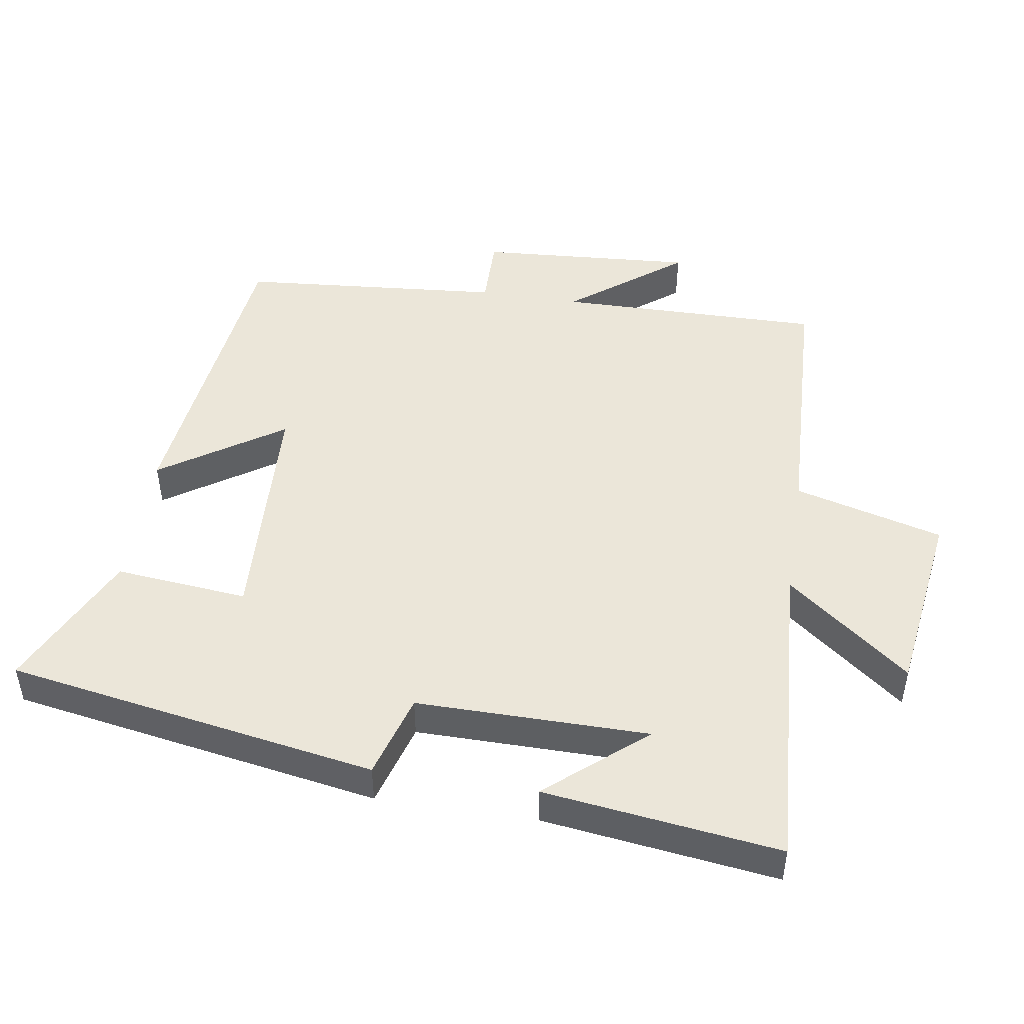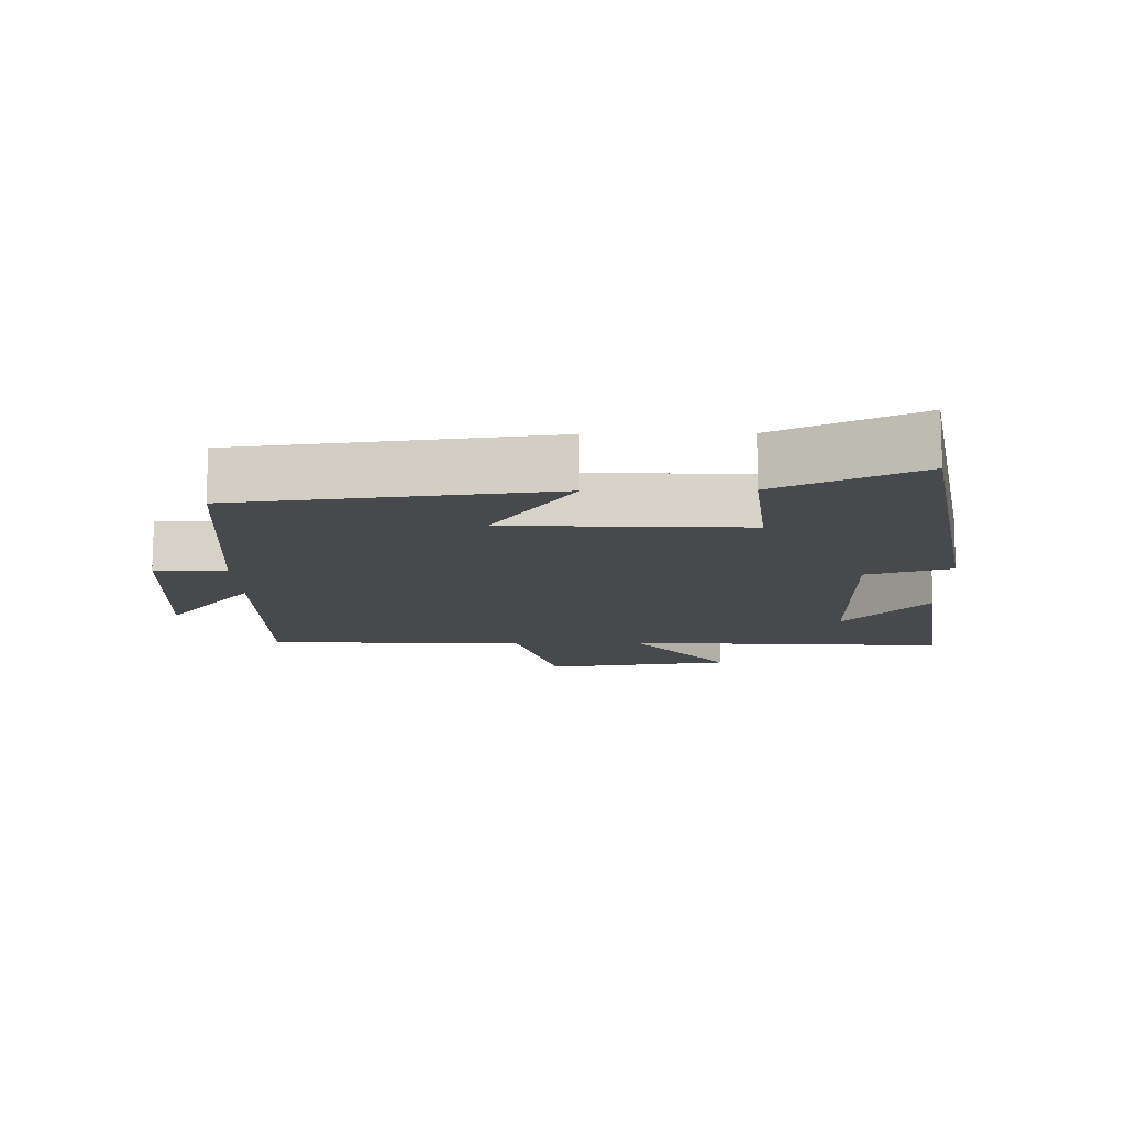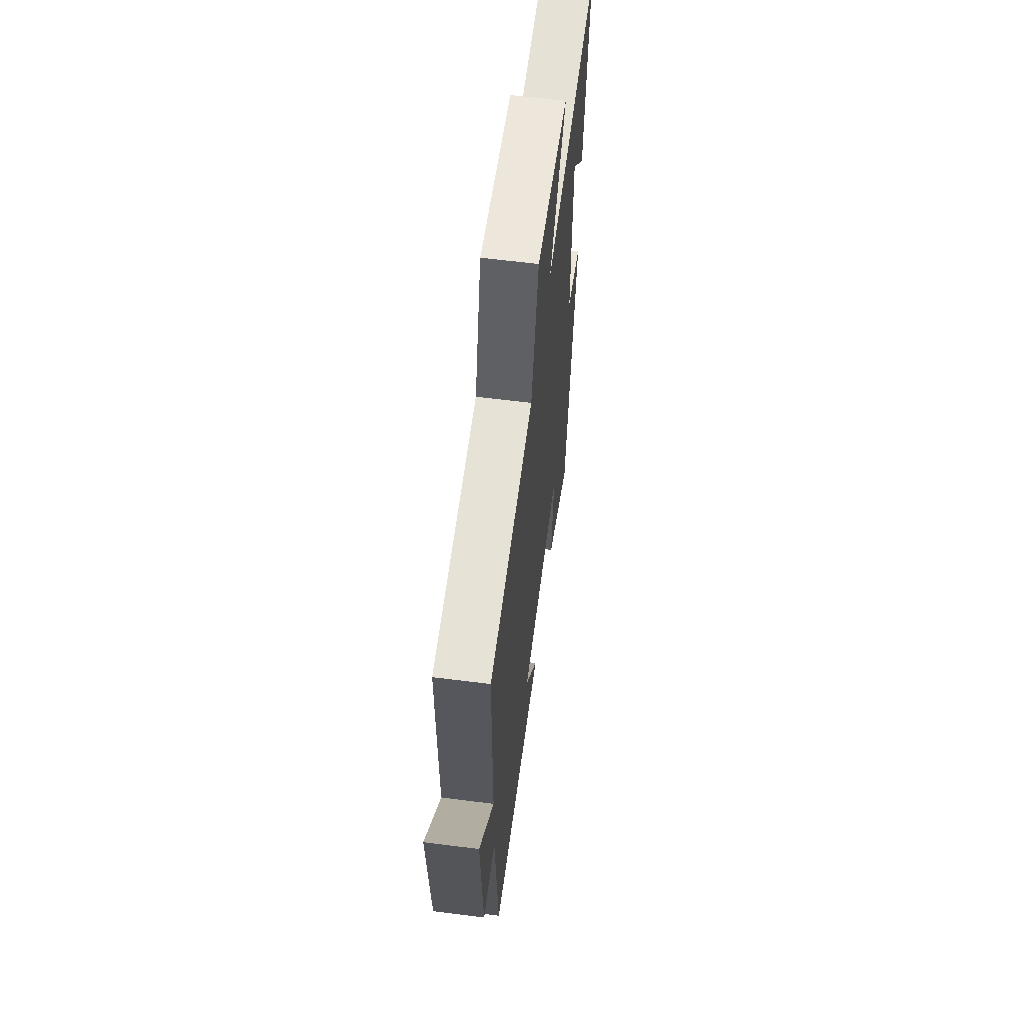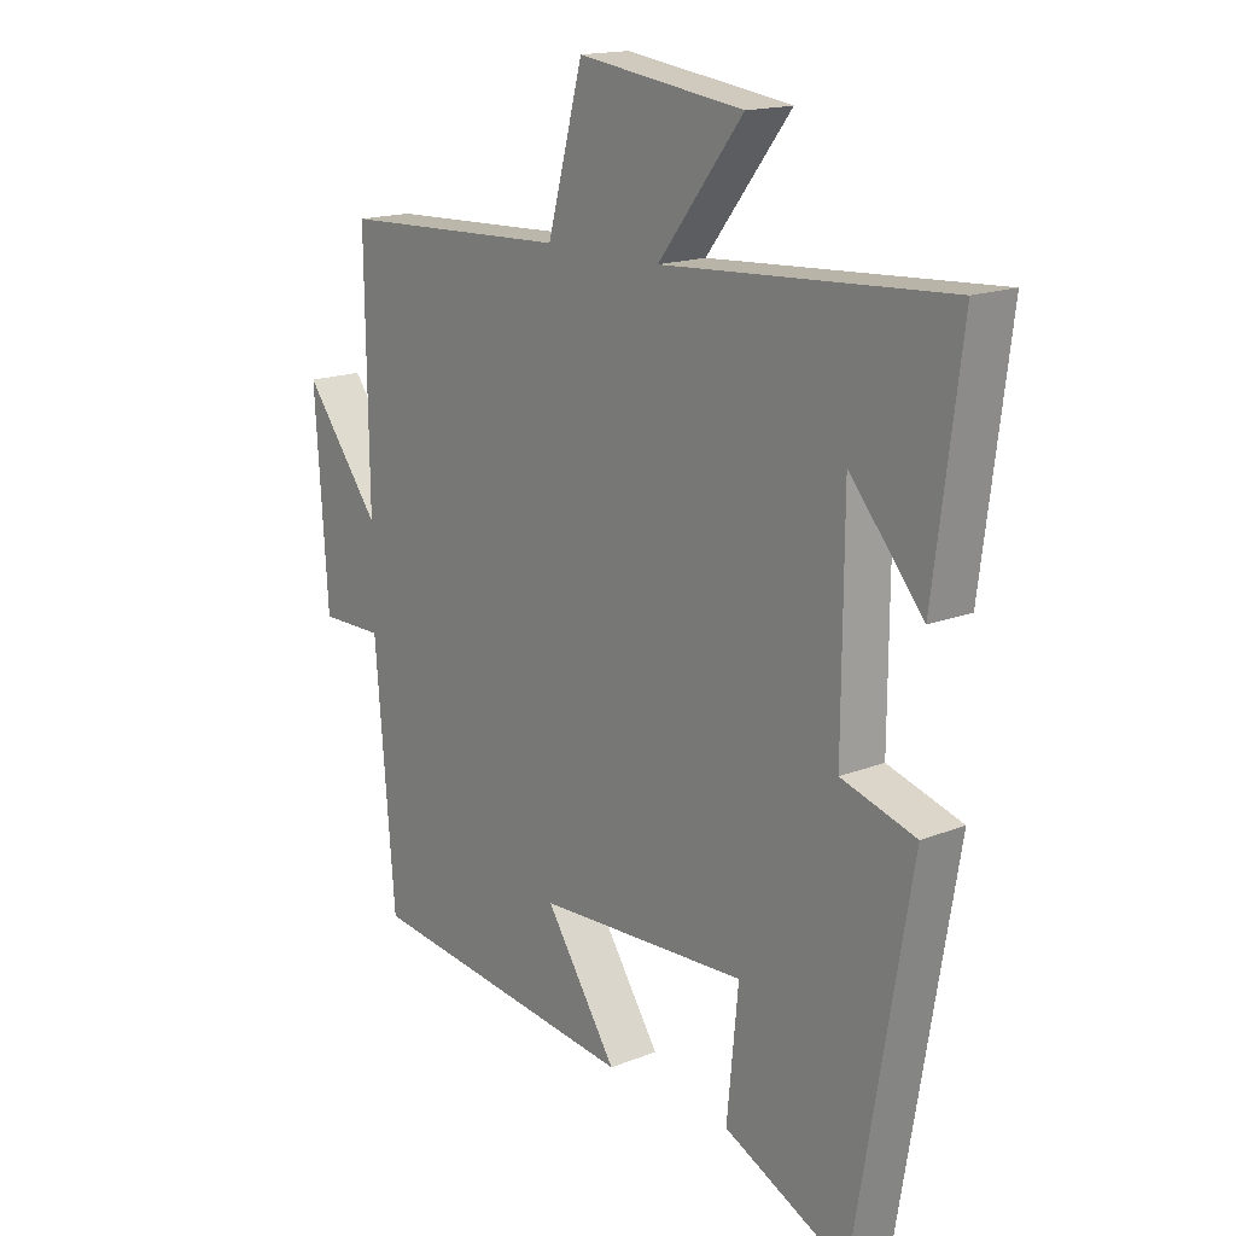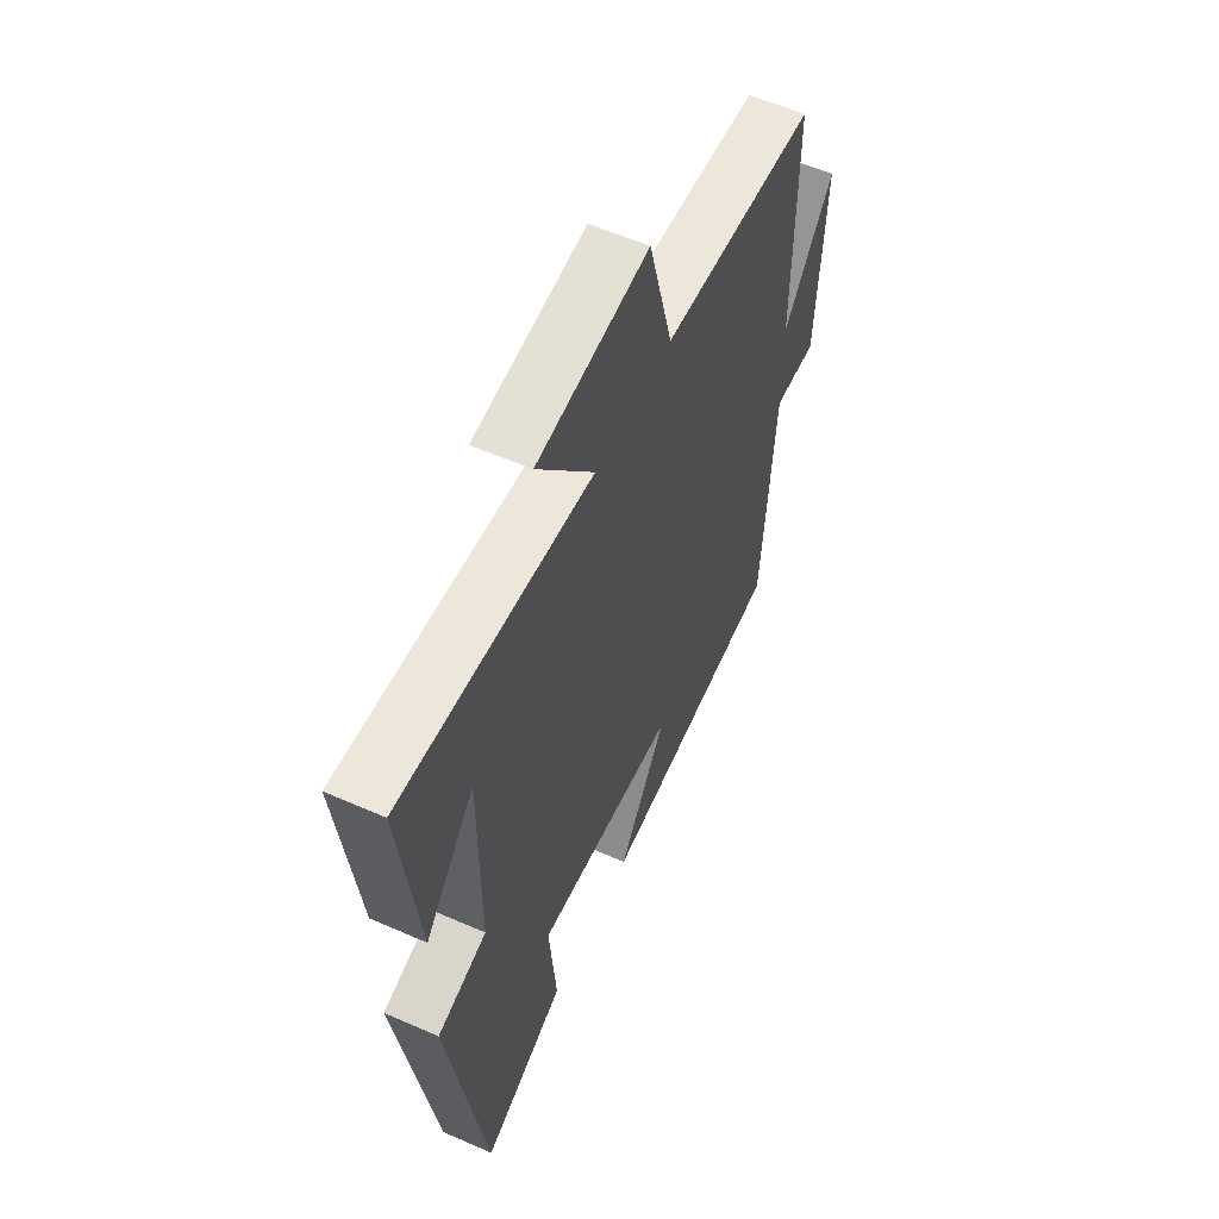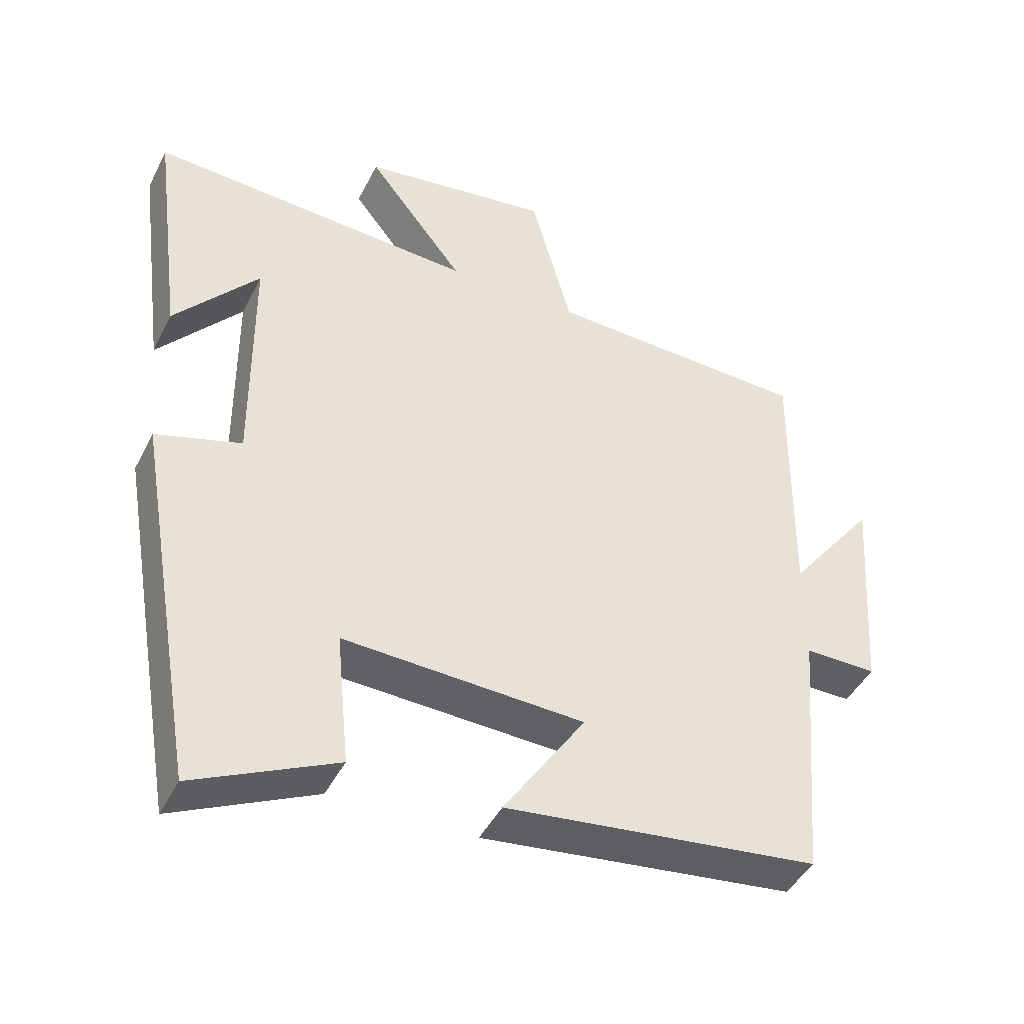
<metadata>
{"format":"obj","ext":"obj","renderer":"f3d","projection":"perspective","resolution":1024,"background":"white","views":[{"elev":47.9,"azim":-81.1,"up":"+Y"},{"elev":-12.4,"azim":-179.0,"up":"+Y"},{"elev":61.2,"azim":97.4,"up":"+Z"},{"elev":16.4,"azim":-129.4,"up":"+Z"},{"elev":56.7,"azim":-65.3,"up":"+Z"},{"elev":-44.3,"azim":-25.4,"up":"+Z"}]}
</metadata>
<code>
v -0.545 0.07 0.53
v -0.071 0.07 0.5
v -0.212 0.07 0.681
v 0.064 0.07 0.719
v 0.123 0.07 0.5
v 0.505 0.07 0.484
v 0.5 0.07 0.094
v 0.627 0.07 0.259
v 0.605 0.07 -0.059
v 0.5 0.07 -0.058
v 0.467 0.07 -0.445
v 0.011 0.07 -0.5
v 0.13 0.07 -0.321
v -0.22 0.07 -0.305
v -0.201 0.07 -0.5
v -0.407 0.07 -0.598
v -0.5 0.07 -0.053
v -0.376 0.07 -0.016
v -0.378 0.07 0.326
v -0.5 0.07 0.183
v -0.545 0 0.53
v -0.071 0 0.5
v -0.212 0 0.681
v 0.064 0 0.719
v 0.123 0 0.5
v 0.505 0 0.484
v 0.5 0 0.094
v 0.627 0 0.259
v 0.605 0 -0.059
v 0.5 0 -0.058
v 0.467 0 -0.445
v 0.011 0 -0.5
v 0.13 0 -0.321
v -0.22 0 -0.305
v -0.201 0 -0.5
v -0.407 0 -0.598
v -0.5 0 -0.053
v -0.376 0 -0.016
v -0.378 0 0.326
v -0.5 0 0.183
f 19 20 1
f 16 17 18
f 15 16 18
f 14 15 18
f 13 14 18 19
f 10 11 12 13
f 10 13 19
f 7 8 9 10
f 19 1 2
f 10 19 2
f 7 10 2
f 5 6 7 2
f 2 3 4 5
f 21 40 39
f 38 37 36
f 38 36 35
f 38 35 34
f 39 38 34 33
f 33 32 31 30
f 39 33 30
f 30 29 28 27
f 22 21 39
f 22 39 30
f 22 30 27
f 22 27 26 25
f 25 24 23 22
f 1 21 22 2
f 2 22 23 3
f 3 23 24 4
f 4 24 25 5
f 5 25 26 6
f 6 26 27 7
f 7 27 28 8
f 8 28 29 9
f 9 29 30 10
f 10 30 31 11
f 11 31 32 12
f 12 32 33 13
f 13 33 34 14
f 14 34 35 15
f 15 35 36 16
f 16 36 37 17
f 17 37 38 18
f 18 38 39 19
f 19 39 40 20
f 20 40 21 1

</code>
